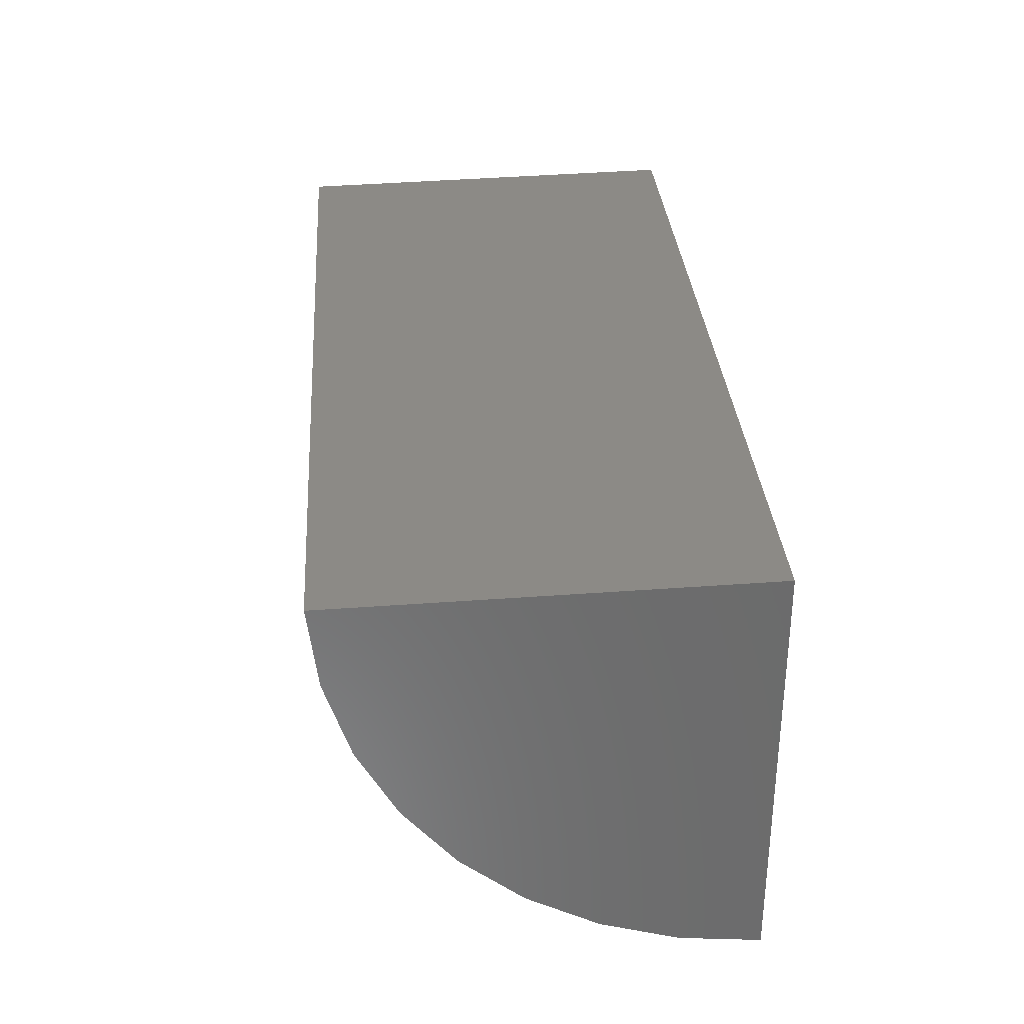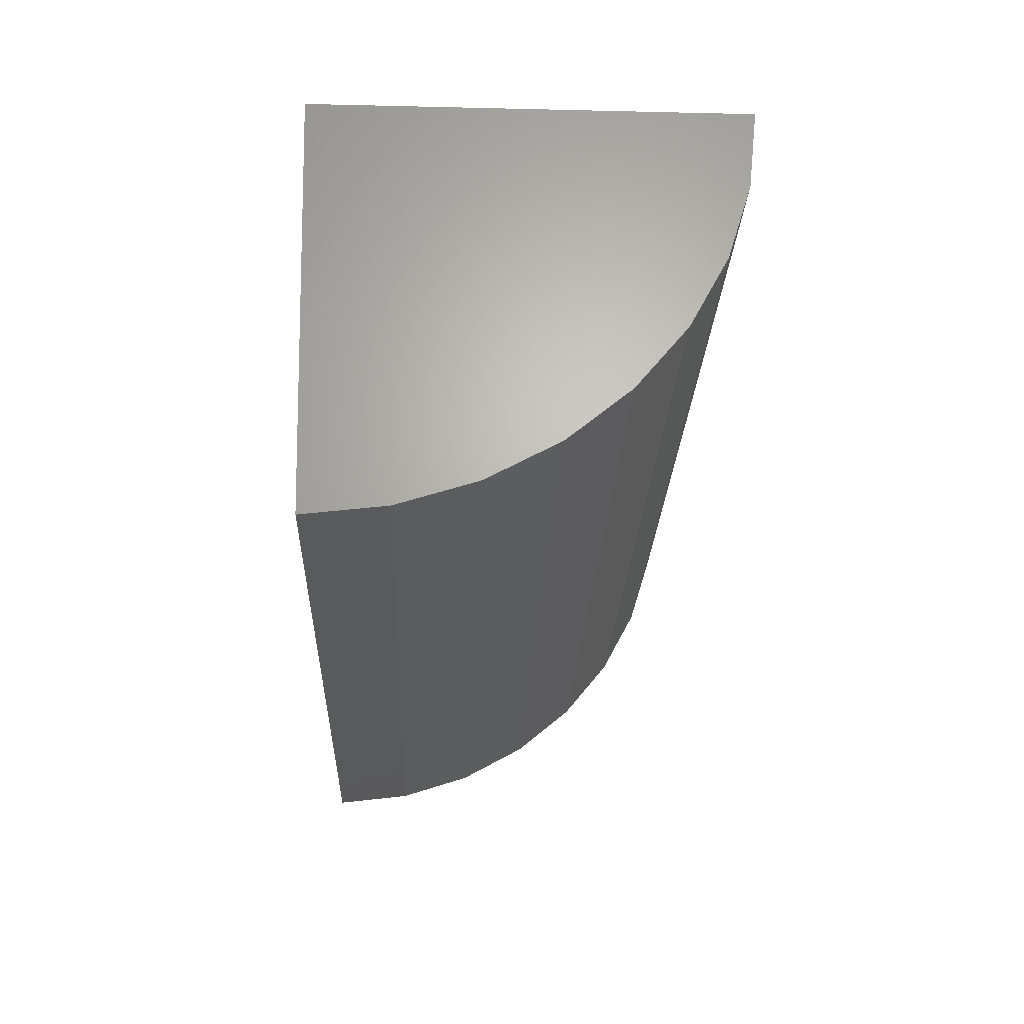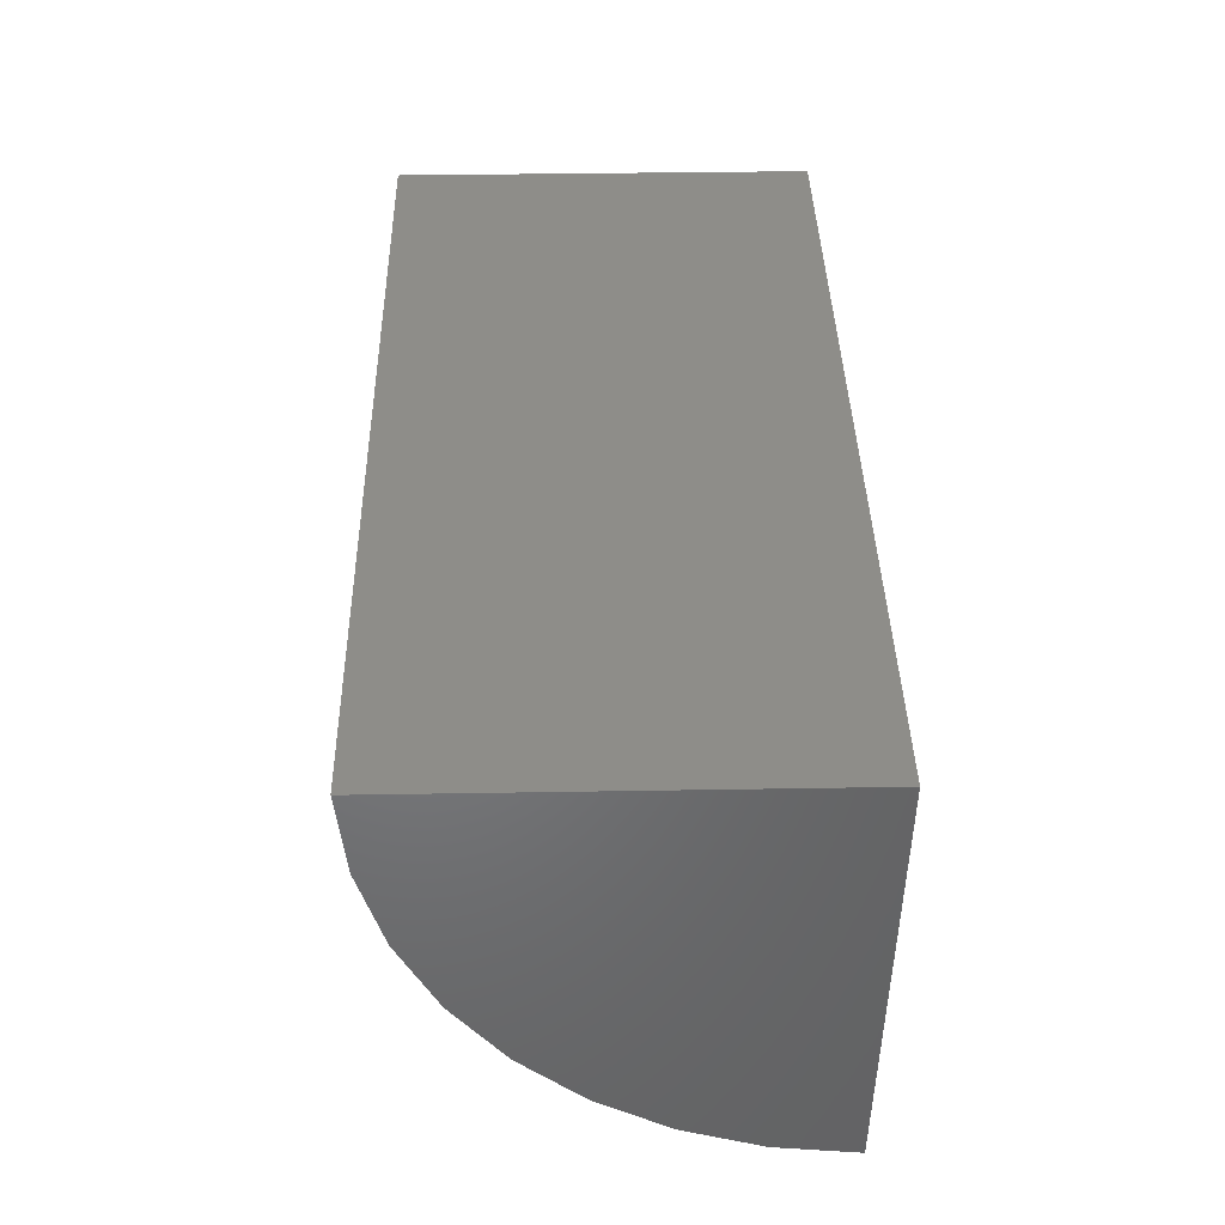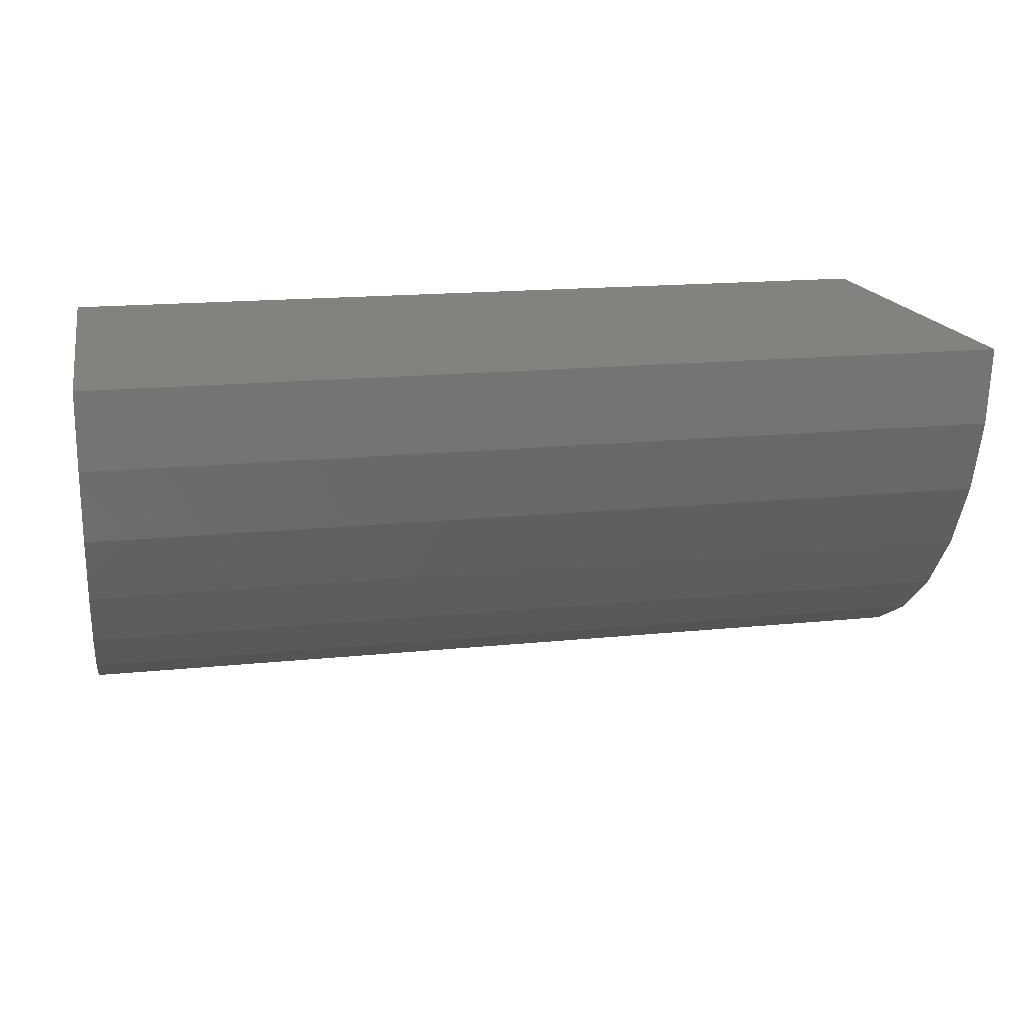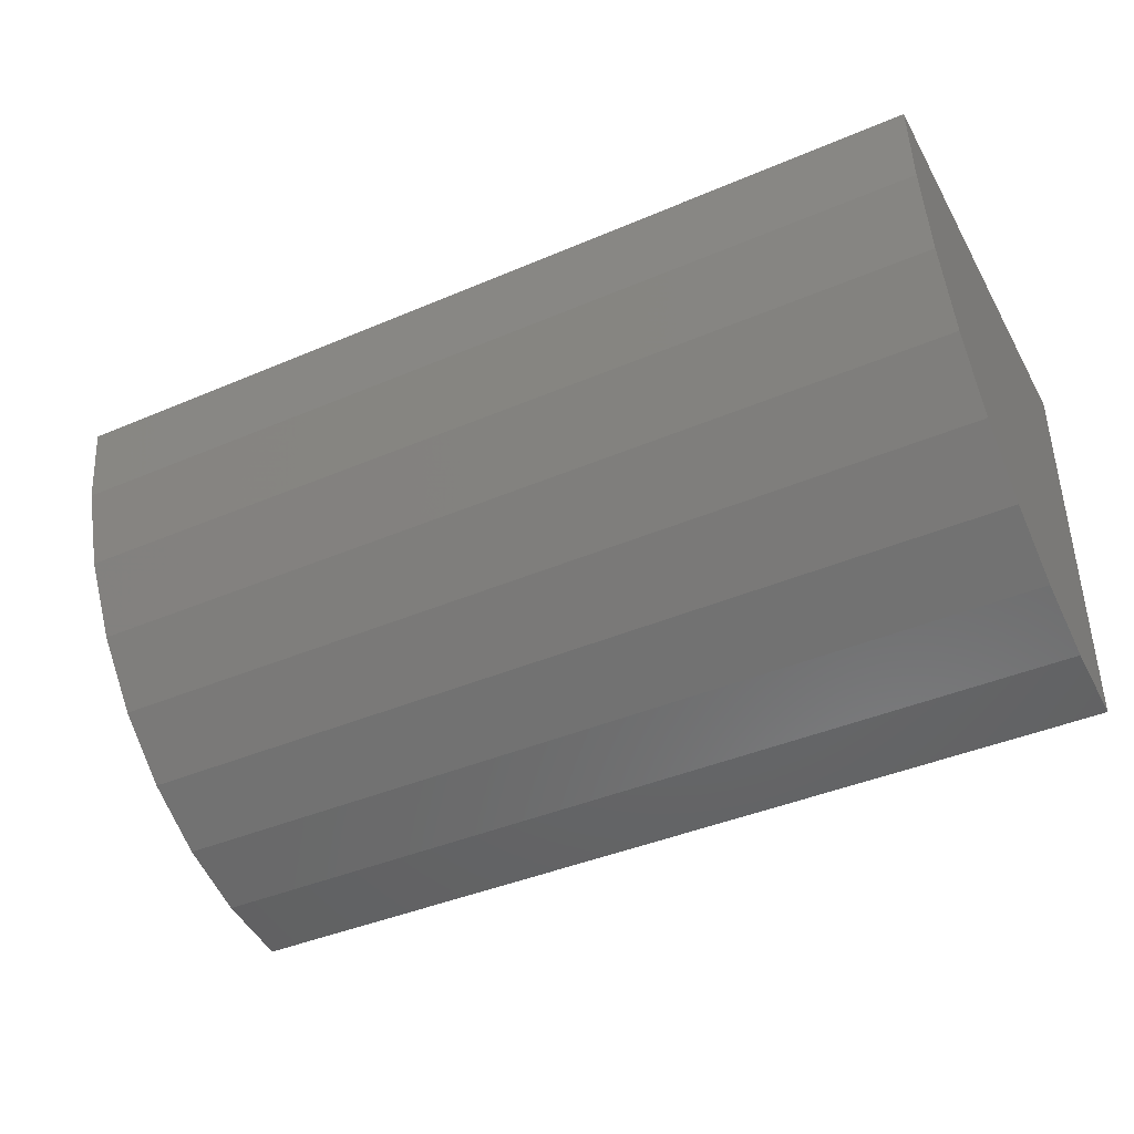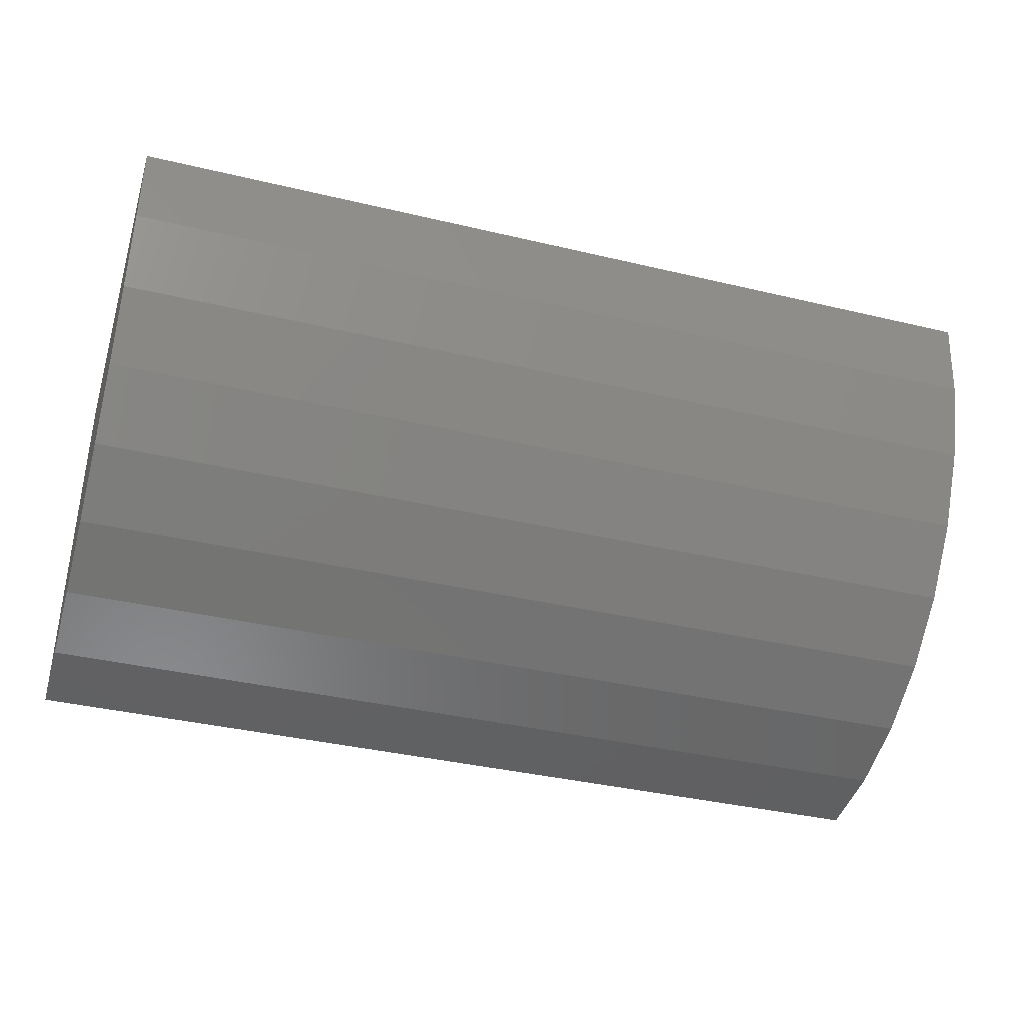
<metadata>
{"format":"stl","ext":"stl","renderer":"f3d","projection":"perspective","resolution":1024,"background":"white","views":[{"elev":32.2,"azim":-94.1,"up":"+Y"},{"elev":-23.8,"azim":-92.2,"up":"+Z"},{"elev":39.0,"azim":88.8,"up":"+Z"},{"elev":17.0,"azim":-11.7,"up":"+Z"},{"elev":-41.5,"azim":27.3,"up":"+Z"},{"elev":-37.6,"azim":-16.9,"up":"+Z"}]}
</metadata>
<code>
# stl→obj: 20 verts, 36 faces
v 0.4062 -0.3253 0.4786
v -0.3047 -0.3253 0.4786
v 0.4062 -0.3188 0.4166
v -0.3047 -0.3188 0.4166
v 0.4062 -0.3005 0.3569
v -0.3047 -0.3005 0.3569
v 0.4062 -0.2711 0.3018
v -0.3047 -0.2711 0.3018
v 0.4062 -0.2318 0.2533
v -0.3047 -0.2318 0.2533
v 0.4062 -0.184 0.2133
v -0.3047 -0.184 0.2133
v 0.4062 -0.1294 0.1831
v -0.3047 -0.1294 0.1831
v 0.4062 -0.06997 0.1639
v -0.3047 -0.06997 0.1639
v 0.4062 -0.008015 0.1563
v -0.3047 -0.008015 0.1563
v -0.3047 -7.292e-05 0.4786
v 0.4062 8.512e-17 0.4786
f 1 2 3
f 3 2 4
f 3 4 5
f 5 4 6
f 5 6 7
f 7 6 8
f 7 8 9
f 9 8 10
f 9 10 11
f 11 10 12
f 11 12 13
f 13 12 14
f 13 14 15
f 15 14 16
f 15 16 17
f 17 16 18
f 19 18 16
f 19 16 14
f 19 14 12
f 19 12 10
f 19 10 8
f 19 8 6
f 19 6 4
f 19 4 2
f 18 19 17
f 17 19 20
f 20 1 3
f 20 3 5
f 20 5 7
f 20 7 9
f 20 9 11
f 20 11 13
f 20 13 15
f 20 15 17
f 1 20 2
f 2 20 19

</code>
